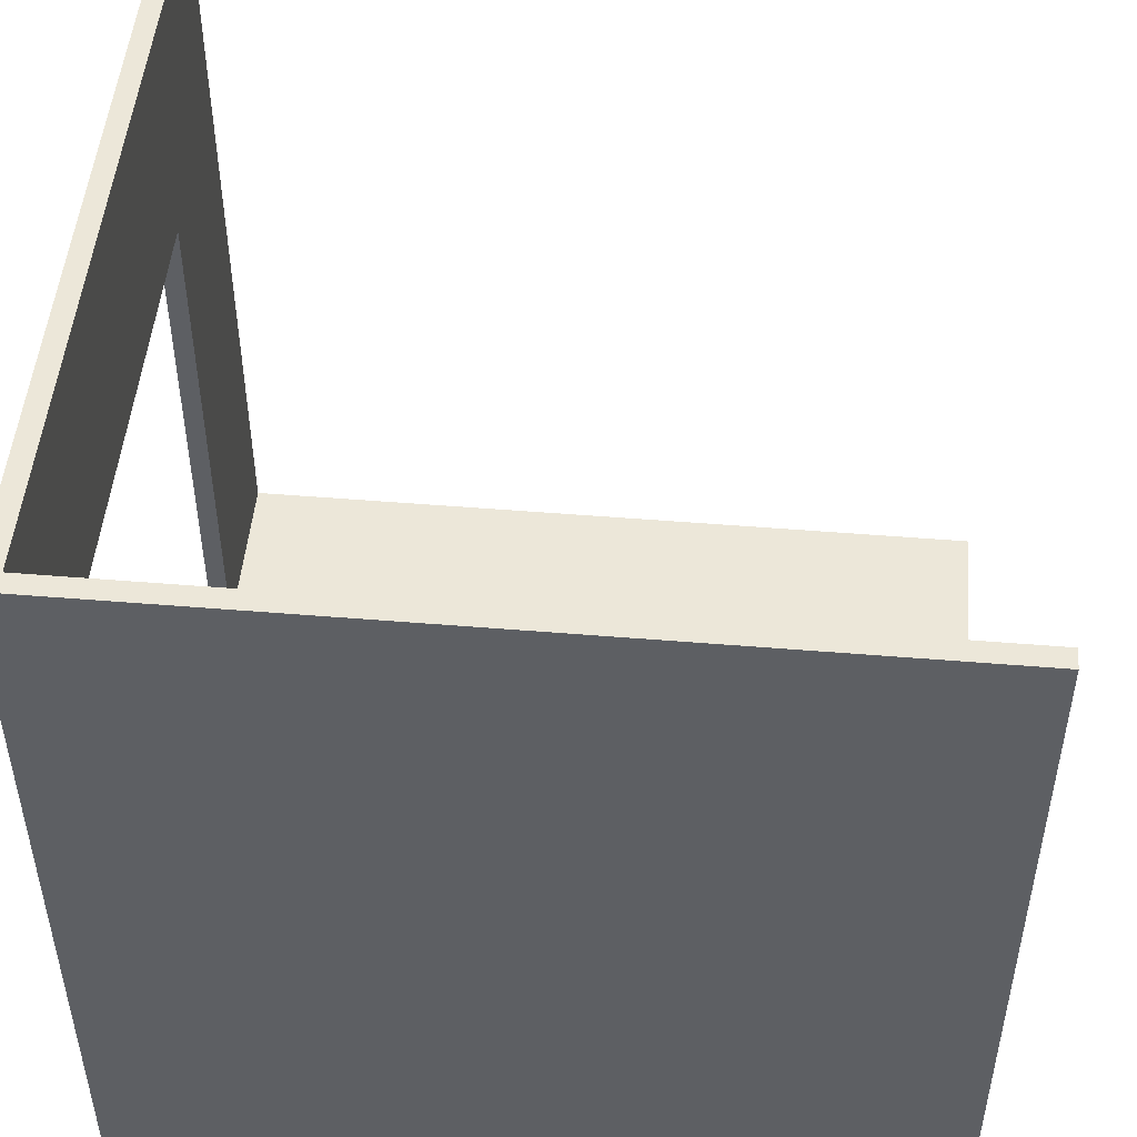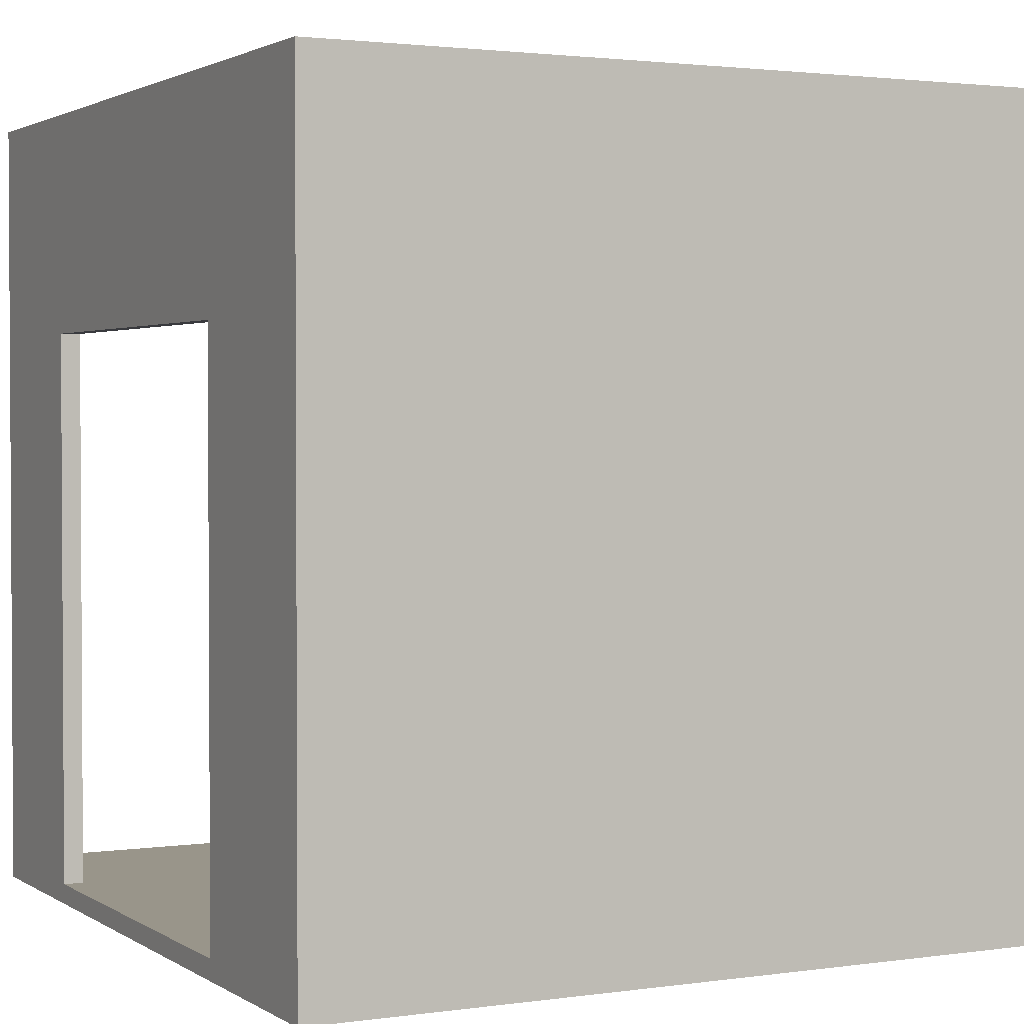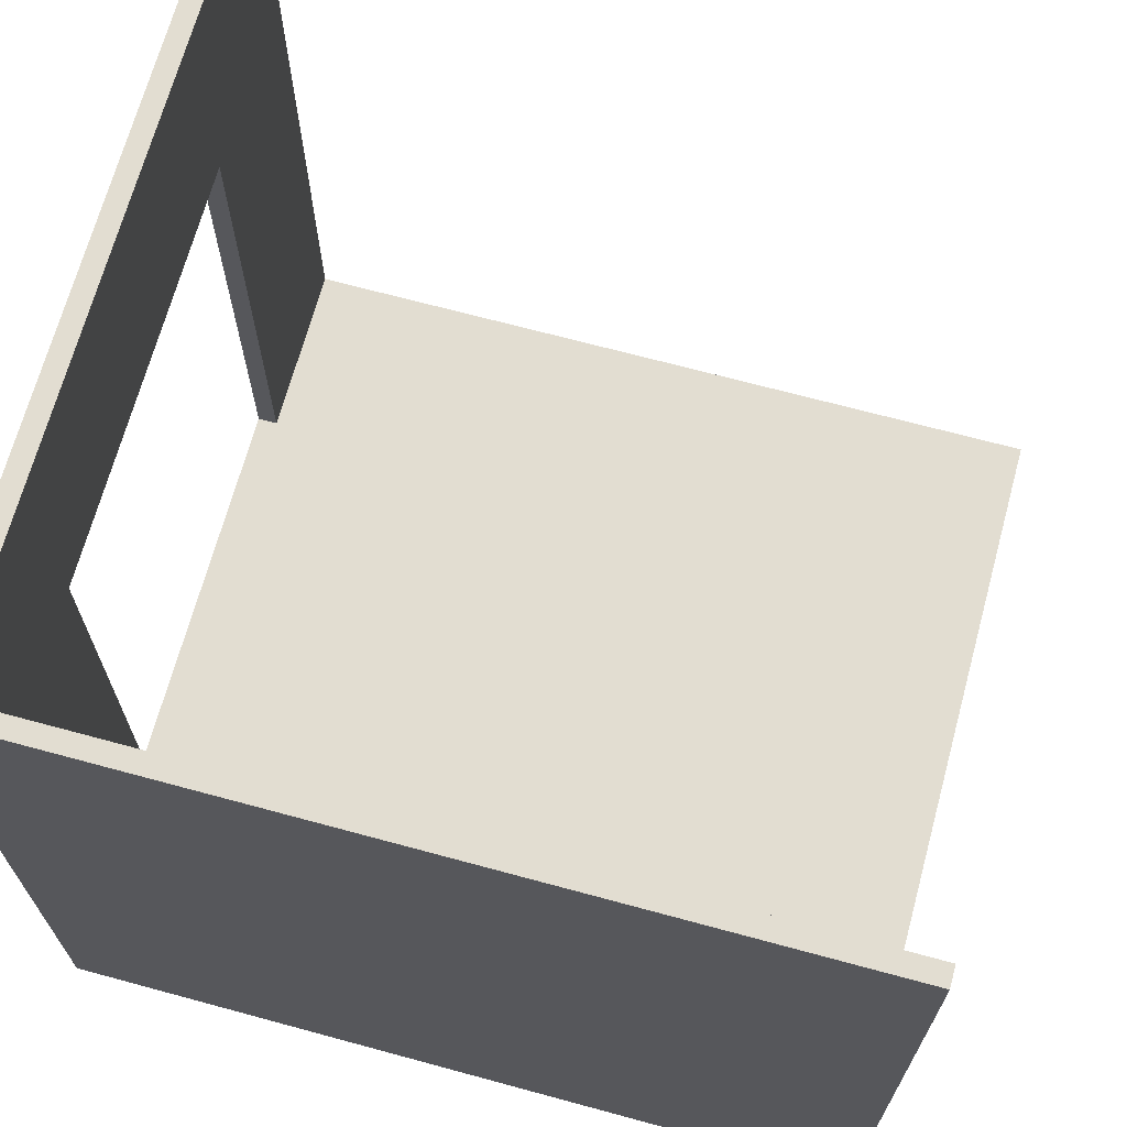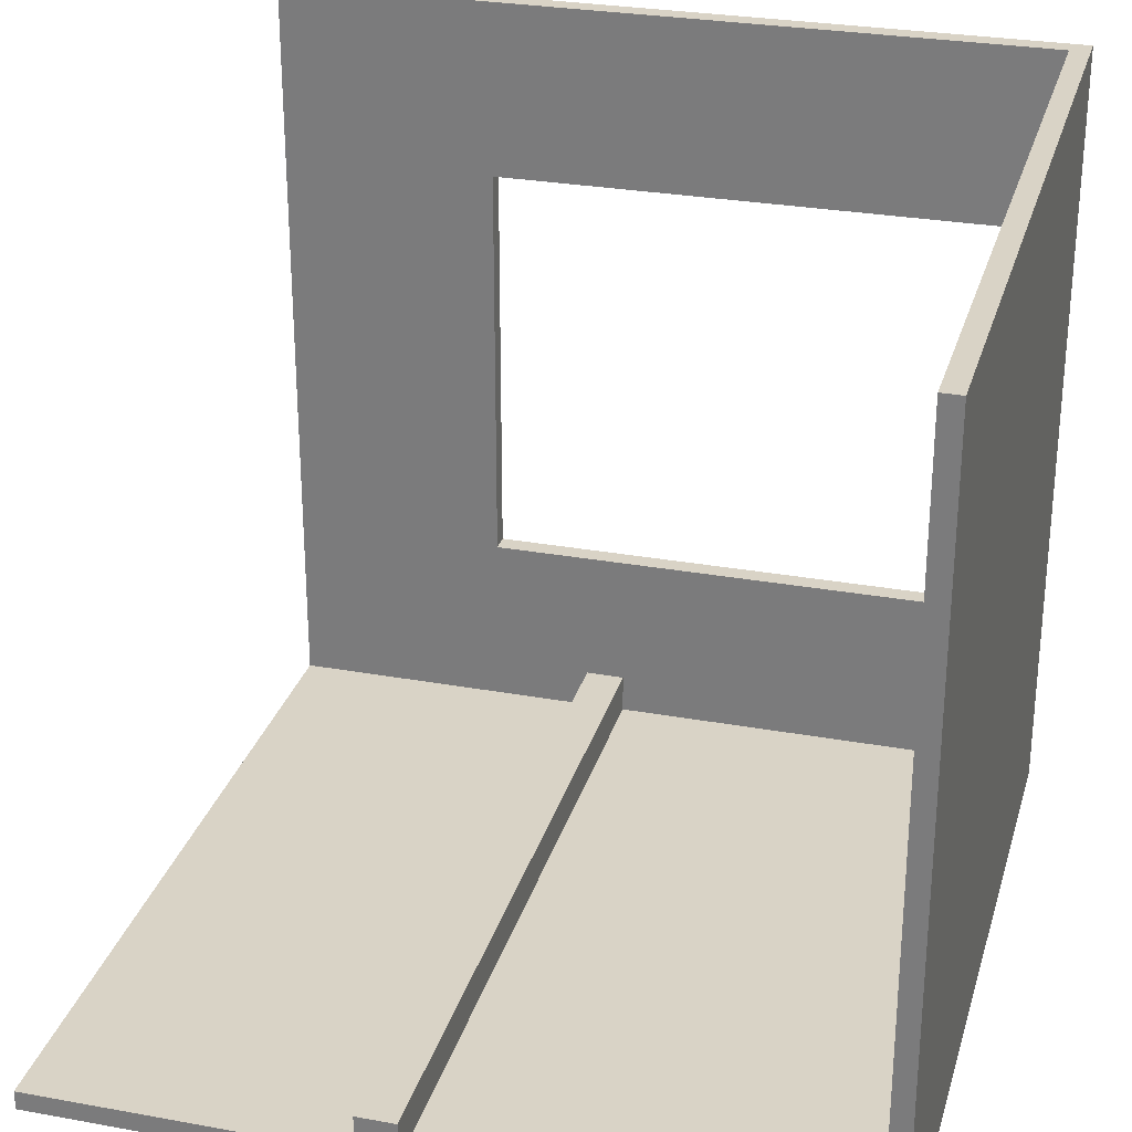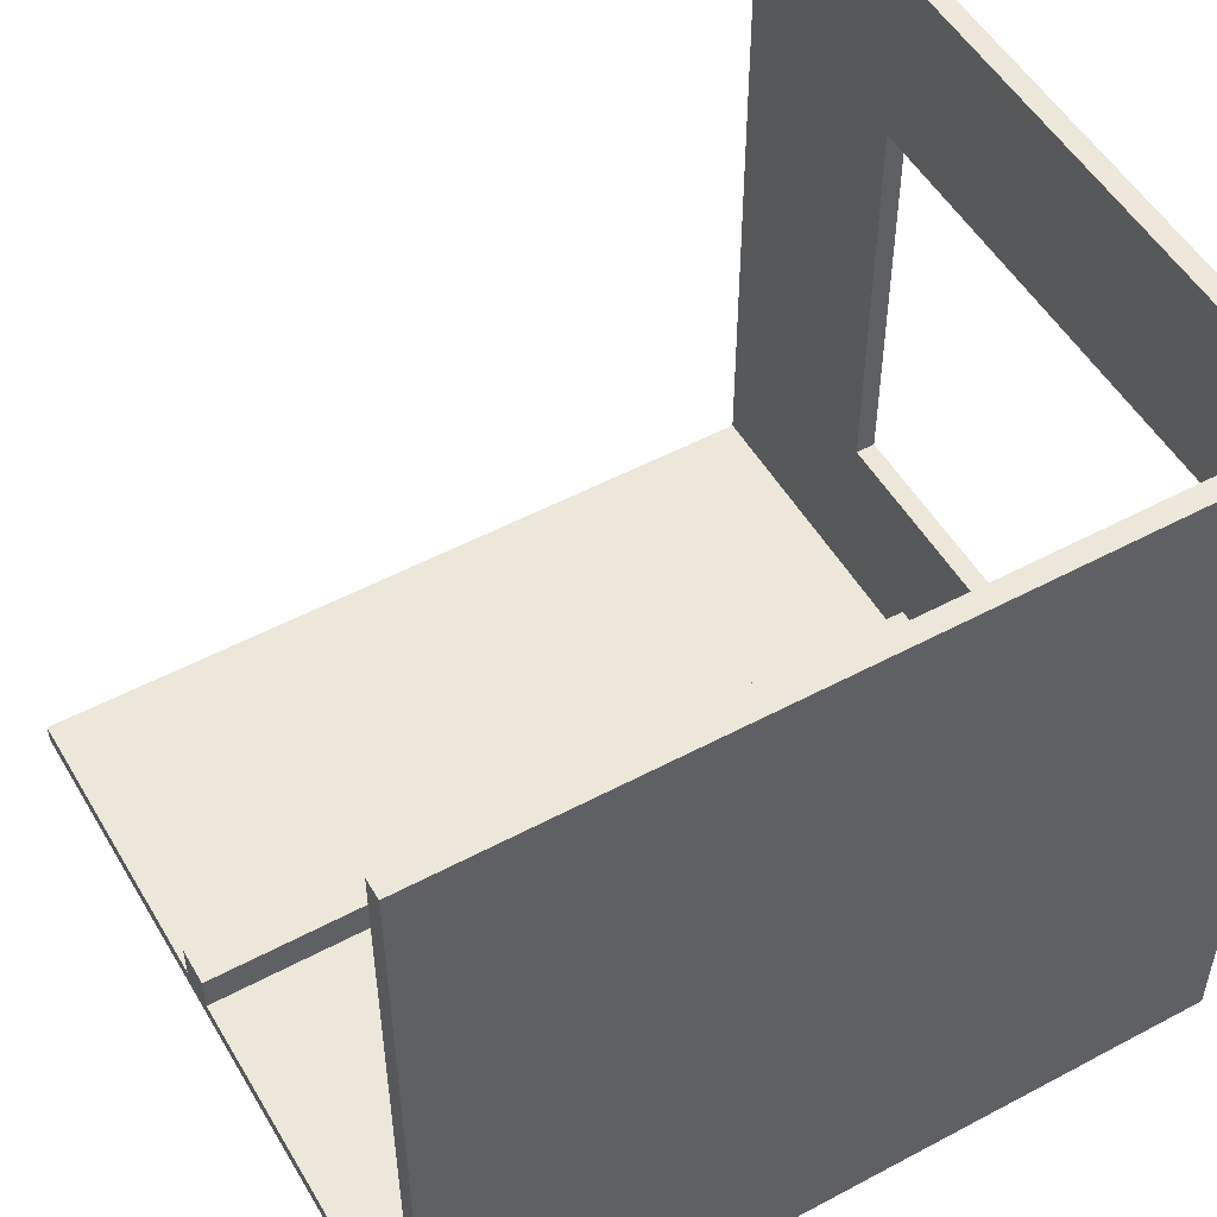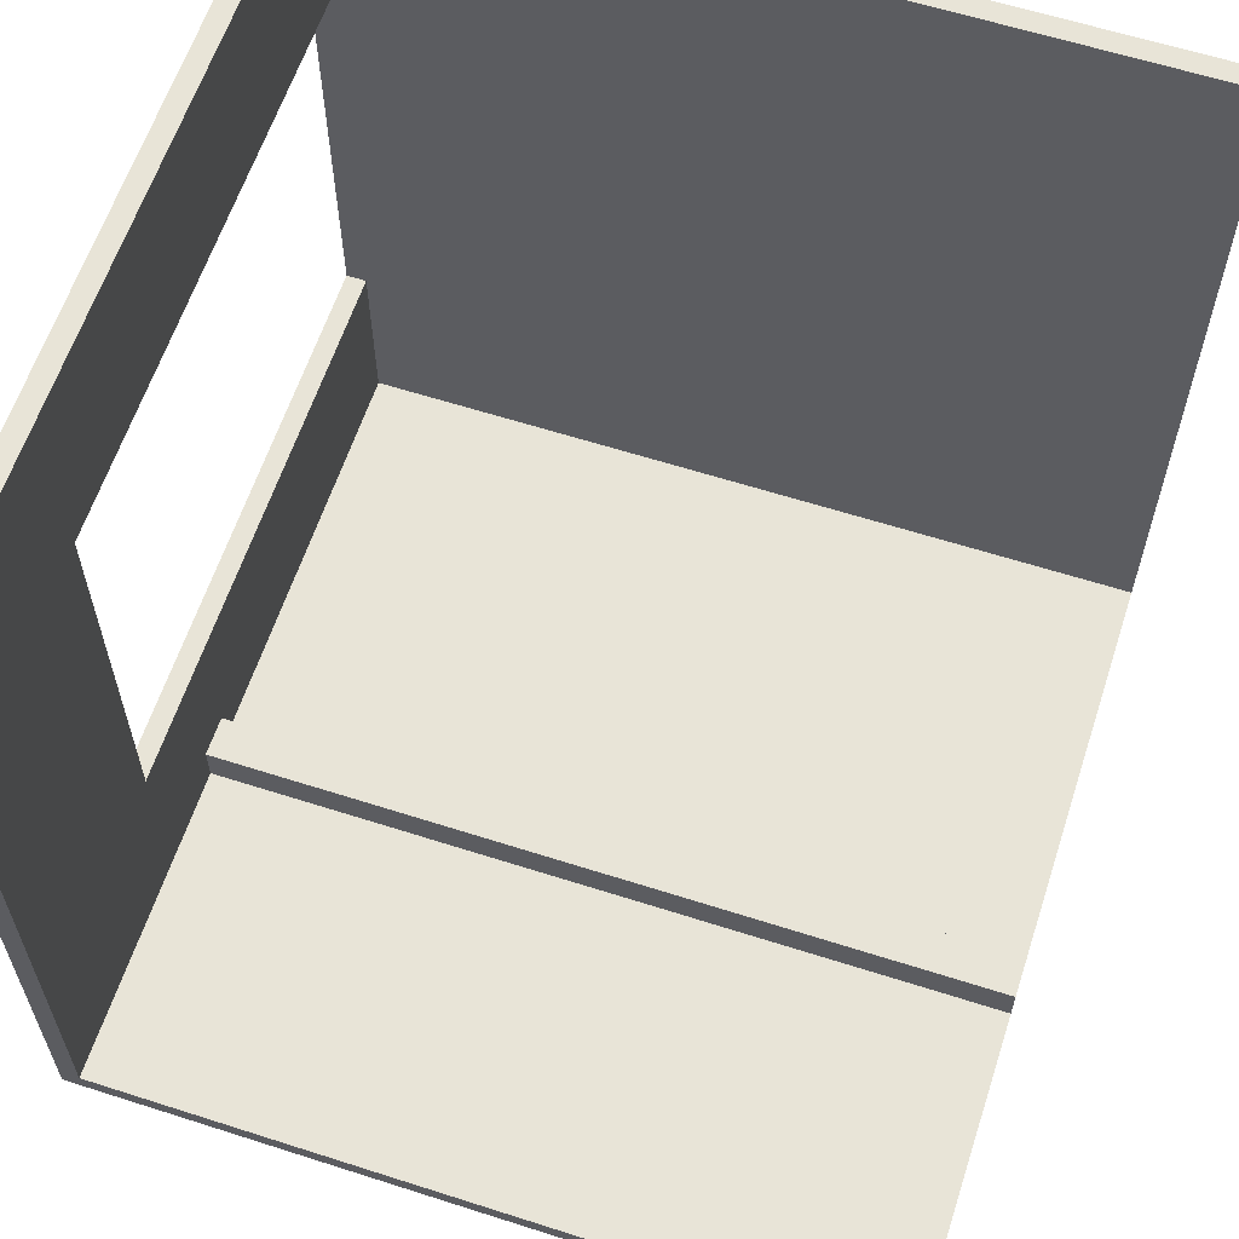
<metadata>
{"format":"obj","ext":"obj","renderer":"f3d","projection":"perspective","resolution":1024,"background":"white","views":[{"elev":49.6,"azim":-174.8,"up":"+Y"},{"elev":2.0,"azim":152.9,"up":"+Y"},{"elev":68.5,"azim":-164.8,"up":"+Y"},{"elev":28.3,"azim":-74.7,"up":"+Z"},{"elev":52.3,"azim":-29.9,"up":"+Z"},{"elev":61.4,"azim":-161.9,"up":"+Z"}]}
</metadata>
<code>
o
v -2 0 2
v -2 0 -2
v -2 0.1 2
v -2 0.1 -1.9
v -2 2.2 -1.7
v -2 2.2 -1.9
v -2 2.3 -1.7
v -2 2.3 -1.9
v -2 2.4 -1.7
v -2 2.4 -1.9
v -2 4 -1.9
v -2 4 -2
v 1.9 0.1 2
v 1.9 0.1 1.1
v 1.9 0.1 -1
v 1.9 0.1 -1.9
v 1.9 2.2 -1.7
v 1.9 2.2 -1.9
v 1.9 2.3 -1.7
v 1.9 2.4 -1.7
v 1.9 2.4 -1.9
v 1.9 2.9 1.1
v 1.9 2.9 -1
v 1.9 4 2
v 1.9 4 -1.9
v 2 0 2
v 2 0 -2
v 2 0.1 1.1
v 2 0.1 -1
v 2 2.9 1.1
v 2 2.9 -1
v 2 4 2
v 2 4 -2
v -2 0 2
v -2 0.1 2
v 1.9 0.1 2
v 1.9 4 2
v 2 0 2
v 2 4 2
v 1.9 0.1 -1
v 1.9 2.9 -1
v 2 0.1 -1
v 2 2.9 -1
v -2 2.2 -1.7
v -2 2.3 -1.7
v -2 2.4 -1.7
v 1.9 2.2 -1.7
v 1.9 2.3 -1.7
v 1.9 2.4 -1.7
v -2 0.1 -1.9
v -2 2.2 -1.9
v -2 2.4 -1.9
v -2 4 -1.9
v 1.9 0.1 -1.9
v 1.9 2.2 -1.9
v 1.9 2.4 -1.9
v 1.9 4 -1.9
v 1.9 0.1 1.1
v 1.9 2.9 1.1
v 2 0.1 1.1
v 2 2.9 1.1
v -2 0 -2
v -2 4 -2
v 2 0 -2
v 2 4 -2
v -2 0 2
v 2 0 2
v -2 0 -2
v 2 0 -2
v -2 2.2 -1.7
v 1.9 2.2 -1.7
v -2 2.2 -1.9
v 1.9 2.2 -1.9
v 1.9 2.9 1.1
v 2 2.9 1.1
v 1.9 2.9 -1
v 2 2.9 -1
v -2 0.1 2
v 1.9 0.1 2
v 1.9 0.1 1.1
v 2 0.1 1.1
v 1.9 0.1 -1
v 2 0.1 -1
v -2 0.1 -1.9
v 1.9 0.1 -1.9
v -2 2.4 -1.7
v 1.9 2.4 -1.7
v -2 2.4 -1.9
v 1.9 2.4 -1.9
v 1.9 4 2
v 2 4 2
v -2 4 -1.9
v 1.9 4 -1.9
v -2 4 -2
v 2 4 -2
f 3 2 1
f 4 2 3
f 6 2 4
f 7 6 5
f 8 2 6
f 8 6 7
f 9 8 7
f 10 2 8
f 10 8 9
f 11 2 10
f 12 2 11
f 17 16 15
f 18 16 17
f 19 17 15
f 20 19 15
f 22 14 13
f 23 21 20
f 23 20 15
f 24 22 13
f 24 23 22
f 25 21 23
f 25 23 24
f 26 27 28
f 28 27 29
f 26 28 30
f 29 27 31
f 26 30 32
f 30 31 32
f 31 27 33
f 32 31 33
f 36 35 34
f 38 36 34
f 38 37 36
f 39 37 38
f 42 41 40
f 43 41 42
f 47 45 44
f 48 46 45
f 48 45 47
f 49 46 48
f 54 51 50
f 55 51 54
f 56 53 52
f 57 53 56
f 58 59 60
f 60 59 61
f 62 63 64
f 64 63 65
f 68 67 66
f 69 67 68
f 72 71 70
f 73 71 72
f 76 75 74
f 77 75 76
f 78 79 80
f 78 80 82
f 80 81 82
f 82 81 83
f 78 82 84
f 84 82 85
f 86 87 88
f 88 87 89
f 90 91 93
f 92 93 94
f 93 91 95
f 94 93 95

</code>
